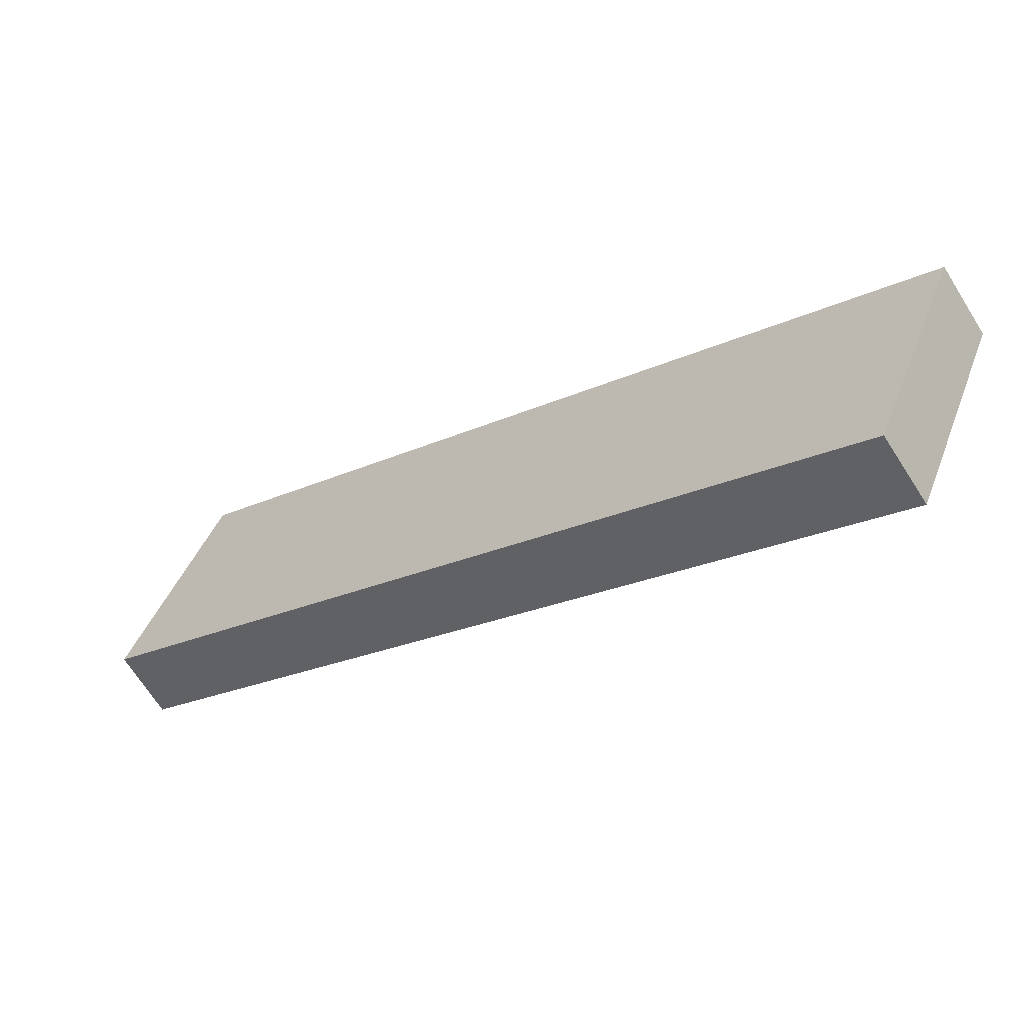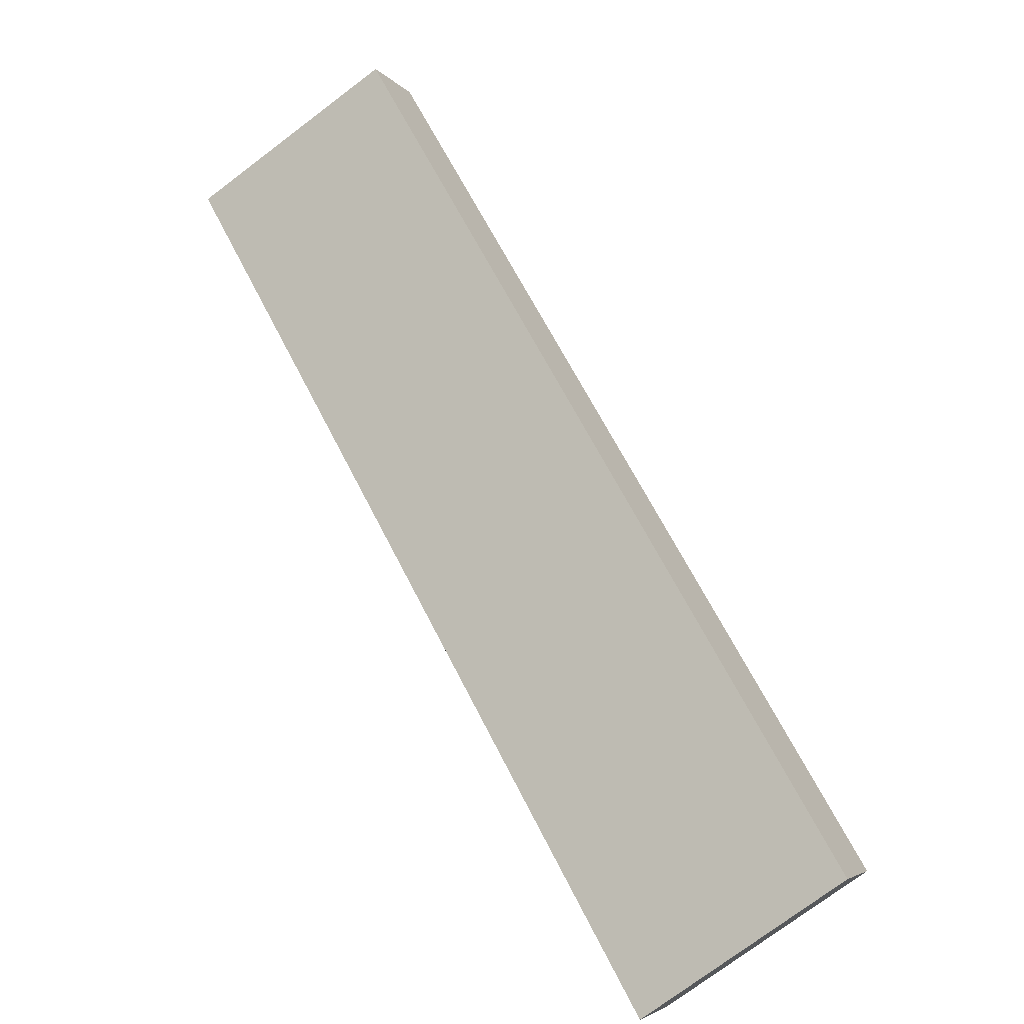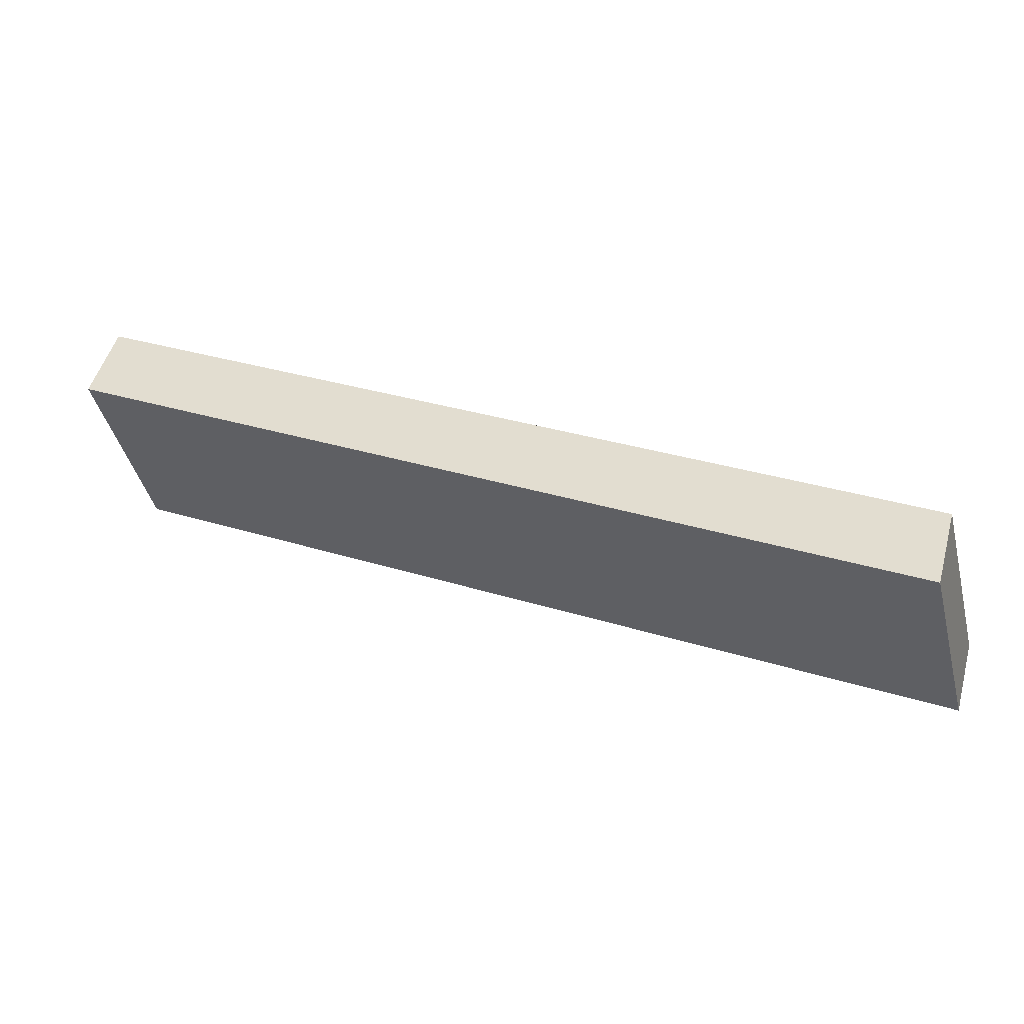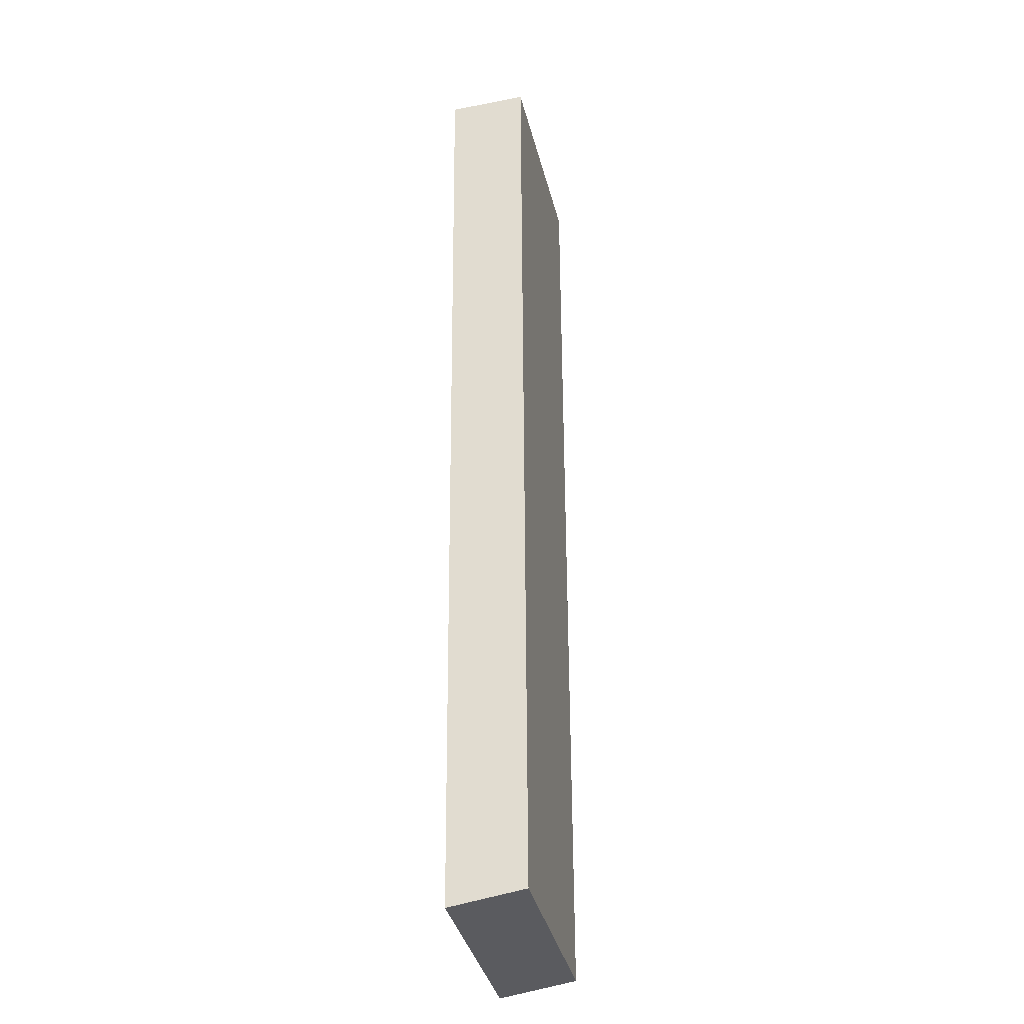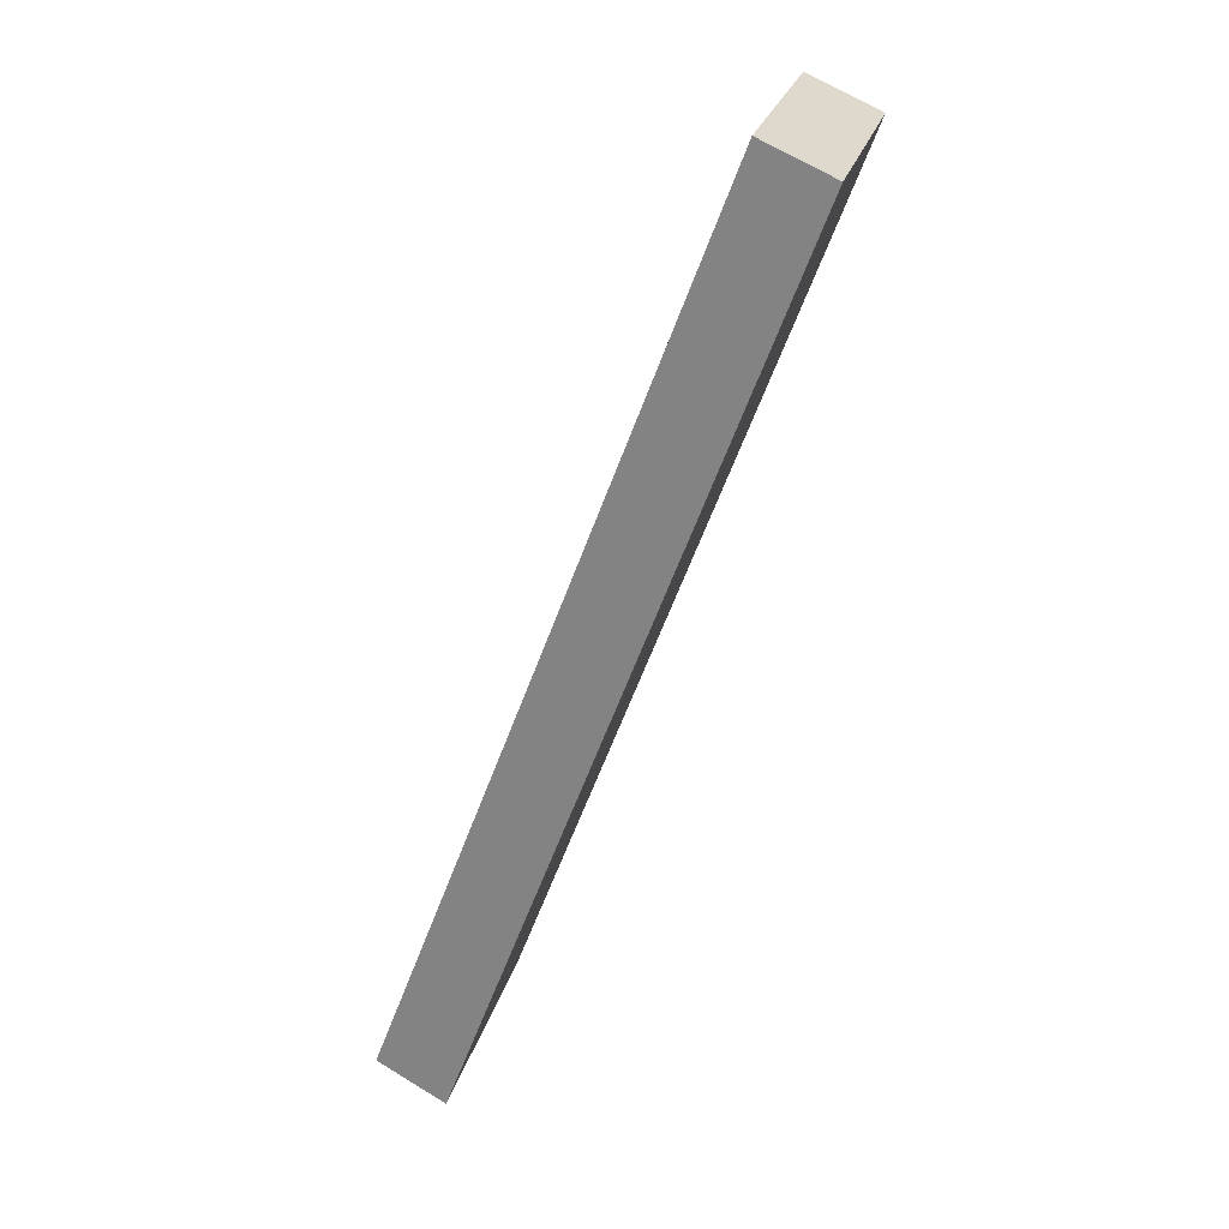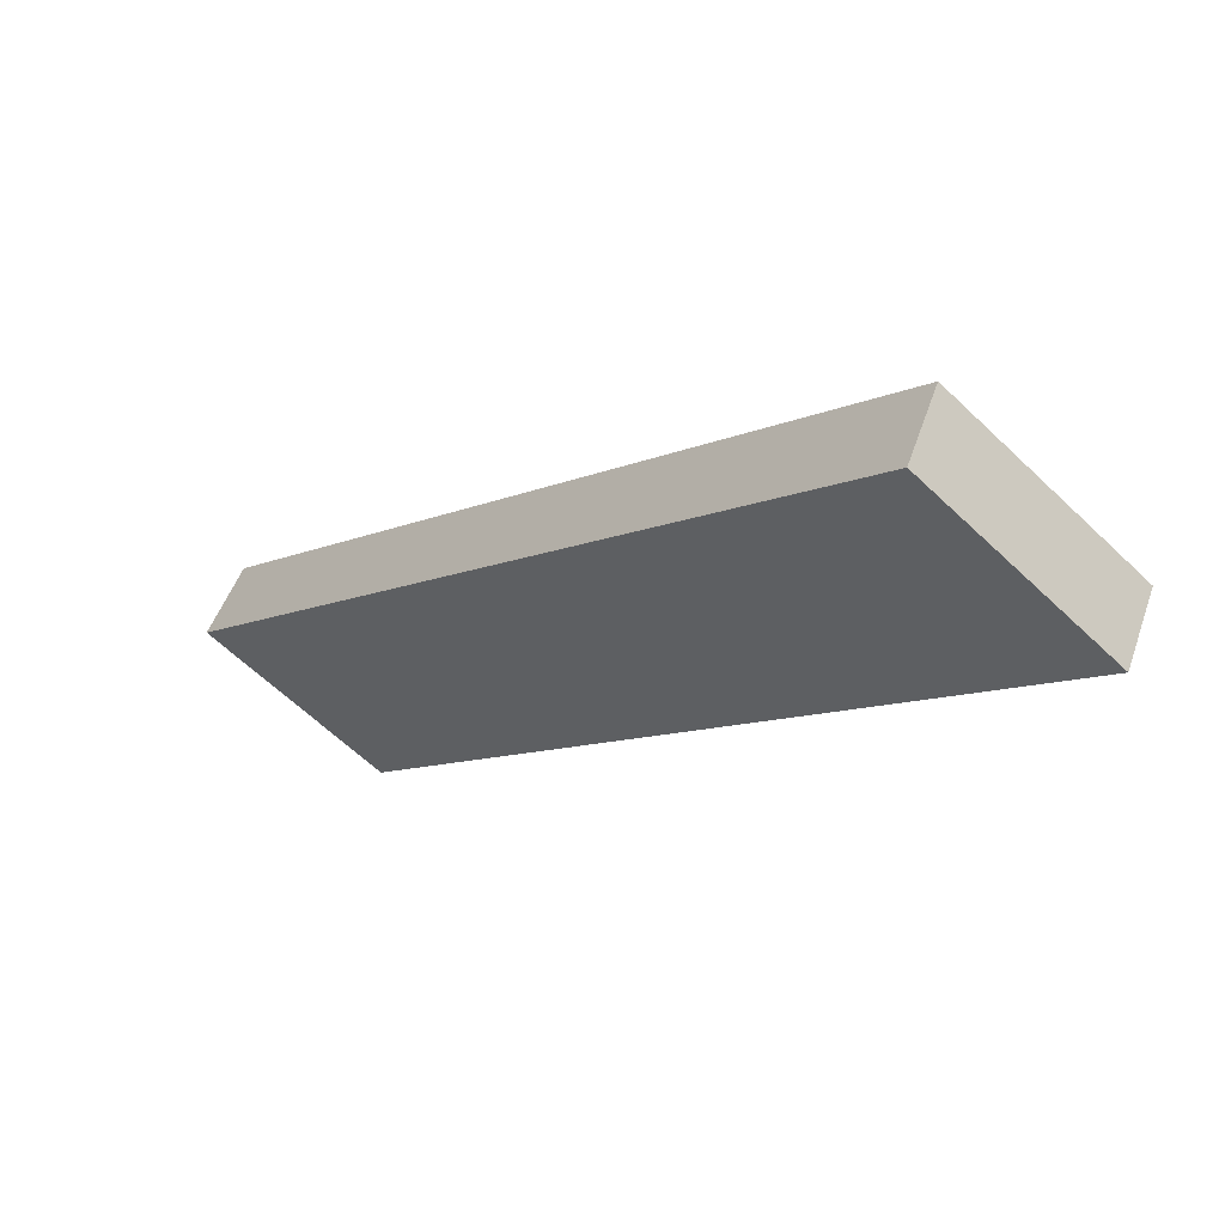
<metadata>
{"format":"obj","ext":"obj","renderer":"f3d","projection":"perspective","resolution":1024,"background":"white","views":[{"elev":49.9,"azim":7.1,"up":"+Z"},{"elev":-70.9,"azim":114.7,"up":"+Z"},{"elev":46.1,"azim":165.8,"up":"+Y"},{"elev":66.0,"azim":-130.0,"up":"+Y"},{"elev":-67.6,"azim":30.3,"up":"+Y"},{"elev":-60.1,"azim":-150.5,"up":"+Z"}]}
</metadata>
<code>
v -1.305 4.337 -1.433
v -1.159 4.285 -1.644
v -1.478 3.575 -1.364
v -1.332 3.523 -1.575
v -1.363 4.083 -1.41
v -1.42 3.829 -1.387
v -1.274 3.777 -1.598
v -1.216 4.031 -1.621
v -3.787 4.801 -3.493
v -3.661 4.753 -3.721
v -3.992 4.045 -3.451
v -3.866 3.997 -3.678
v -3.856 4.549 -3.479
v -3.924 4.297 -3.465
v -3.798 4.249 -3.693
v -3.729 4.501 -3.707
v -1.305 4.337 -1.433
v -2.546 4.569 -2.463
v -3.787 4.801 -3.493
v -1.478 3.575 -1.364
v -3.992 4.045 -3.451
v -1.363 4.083 -1.41
v -1.42 3.829 -1.387
v -1.926 4.453 -1.948
v -3.924 4.297 -3.465
v -3.856 4.549 -3.479
v -3.167 4.685 -2.978
v -1.837 3.642 -1.662
v -2.197 3.709 -1.96
v -2.556 3.776 -2.259
v -2.915 3.843 -2.557
v -3.274 3.911 -2.855
v -3.633 3.978 -3.153
v -1.478 3.575 -1.364
v -3.992 4.045 -3.451
v -1.332 3.523 -1.575
v -3.866 3.997 -3.678
v -3.633 3.978 -3.153
v -3.274 3.911 -2.855
v -2.915 3.843 -2.557
v -2.556 3.776 -2.259
v -2.197 3.709 -1.96
v -1.837 3.642 -1.662
v -1.694 3.59 -1.875
v -2.056 3.658 -2.176
v -2.418 3.726 -2.476
v -2.78 3.794 -2.777
v -3.142 3.861 -3.077
v -3.504 3.929 -3.378
v -1.91 3.643 -1.889
v -2.92 3.832 -2.727
v -3.424 3.926 -3.146
v -1.332 3.523 -1.575
v -3.866 3.997 -3.678
v -2.504 4.139 -2.655
v -1.159 4.285 -1.644
v -2.41 4.519 -2.682
v -3.661 4.753 -3.721
v -1.274 3.777 -1.598
v -1.216 4.031 -1.621
v -1.875 4.022 -2.132
v -2.552 3.949 -2.641
v -1.92 3.831 -2.116
v -1.784 4.402 -2.163
v -2.457 4.329 -2.668
v -1.83 4.212 -2.148
v -3.729 4.501 -3.707
v -3.798 4.249 -3.693
v -3.035 4.636 -3.202
v -3.134 4.257 -3.177
v -3.085 4.446 -3.189
v -3.183 4.068 -3.165
v -3.504 3.929 -3.378
v -3.142 3.861 -3.077
v -2.78 3.794 -2.777
v -2.418 3.726 -2.476
v -2.056 3.658 -2.176
v -1.694 3.59 -1.875
v -1.159 4.285 -1.644
v -3.661 4.753 -3.721
v -1.305 4.337 -1.433
v -3.787 4.801 -3.493
v -1.926 4.453 -1.948
v -2.546 4.569 -2.463
v -3.167 4.685 -2.978
v -3.035 4.636 -3.202
v -2.41 4.519 -2.682
v -1.784 4.402 -2.163
f 8 2 1 5 6 3 4 7
f 9 10 16 15 12 11 14 13
f 22 17 24 18 27 19 26 25 21 33 32 31 30 29 28 20 23
f 34 43 42 41 40 39 38 35 37 49 48 47 46 45 44 36
f 77 76 75 74 73 54 68 67 58 69 57 64 56 60 59 53 78
f 83 81 79 88 87 86 80 82 85 84

</code>
